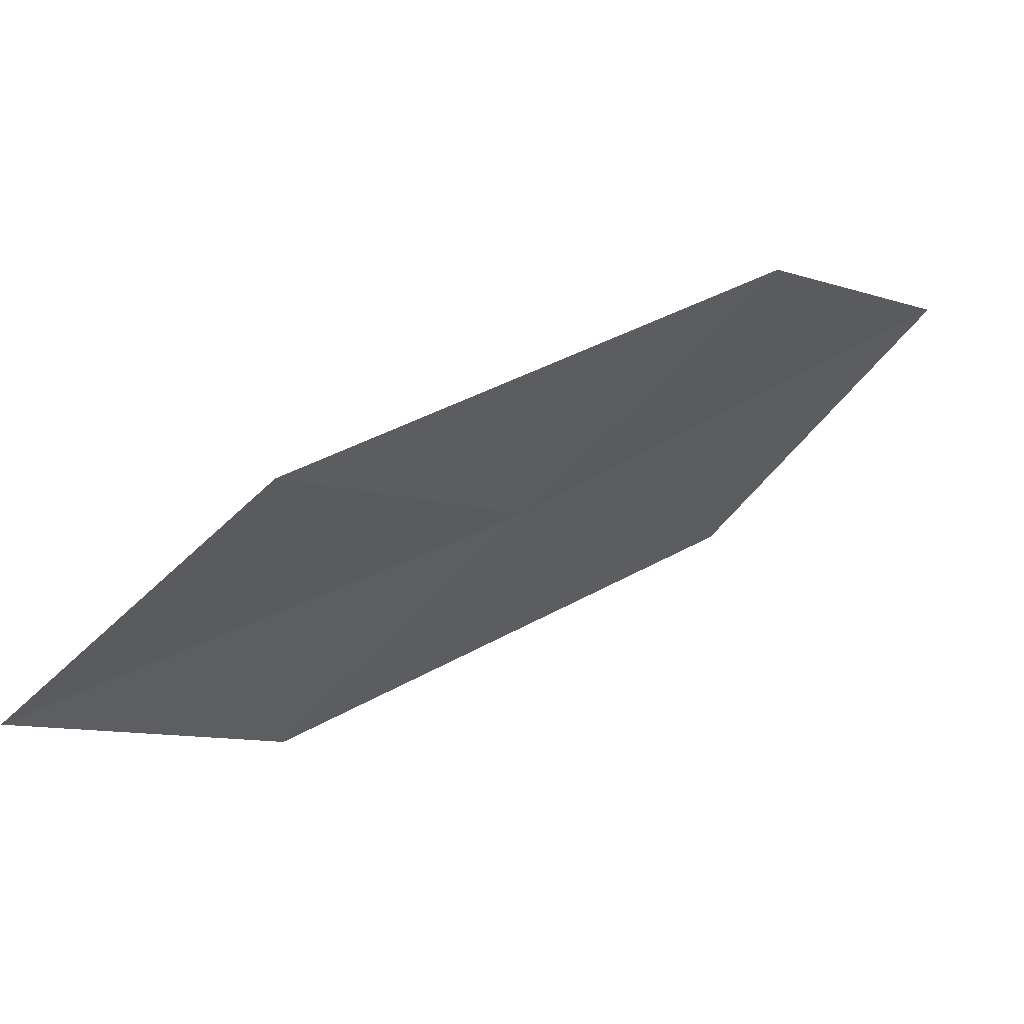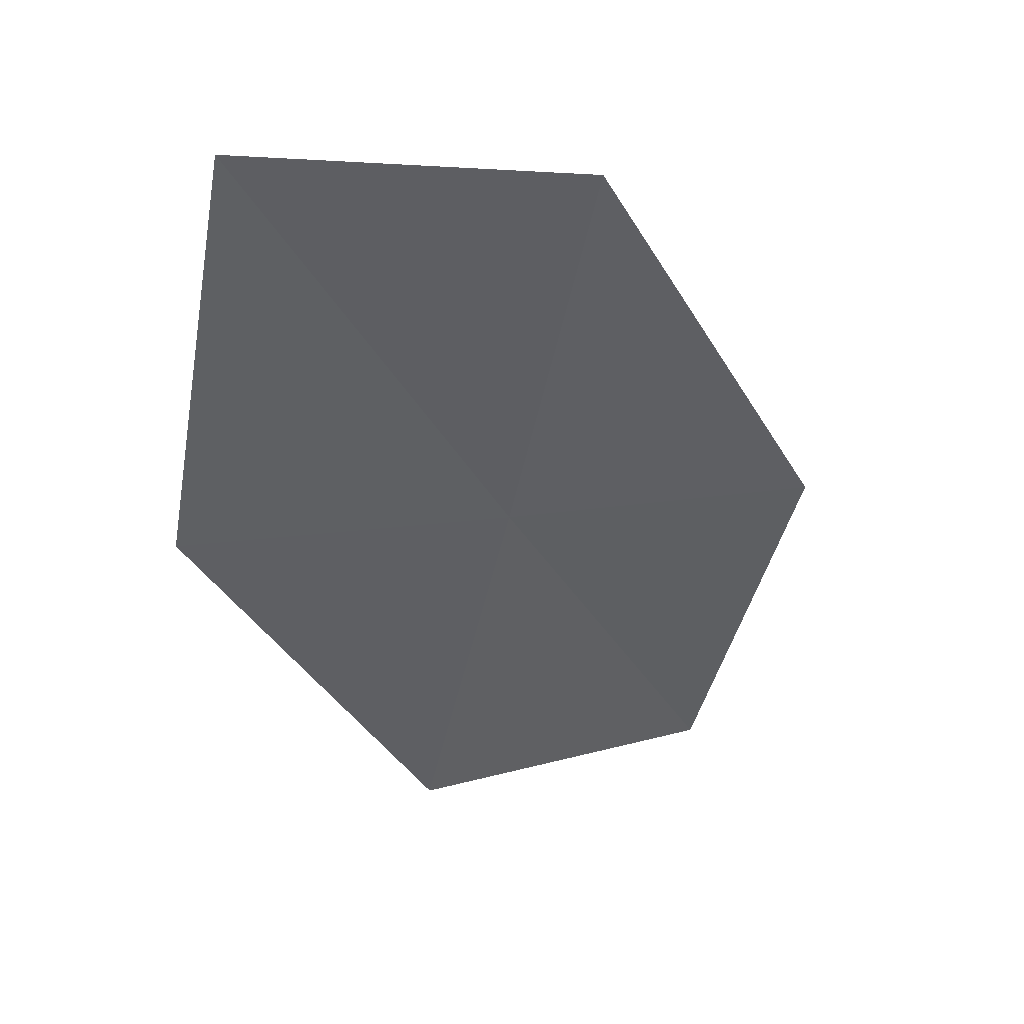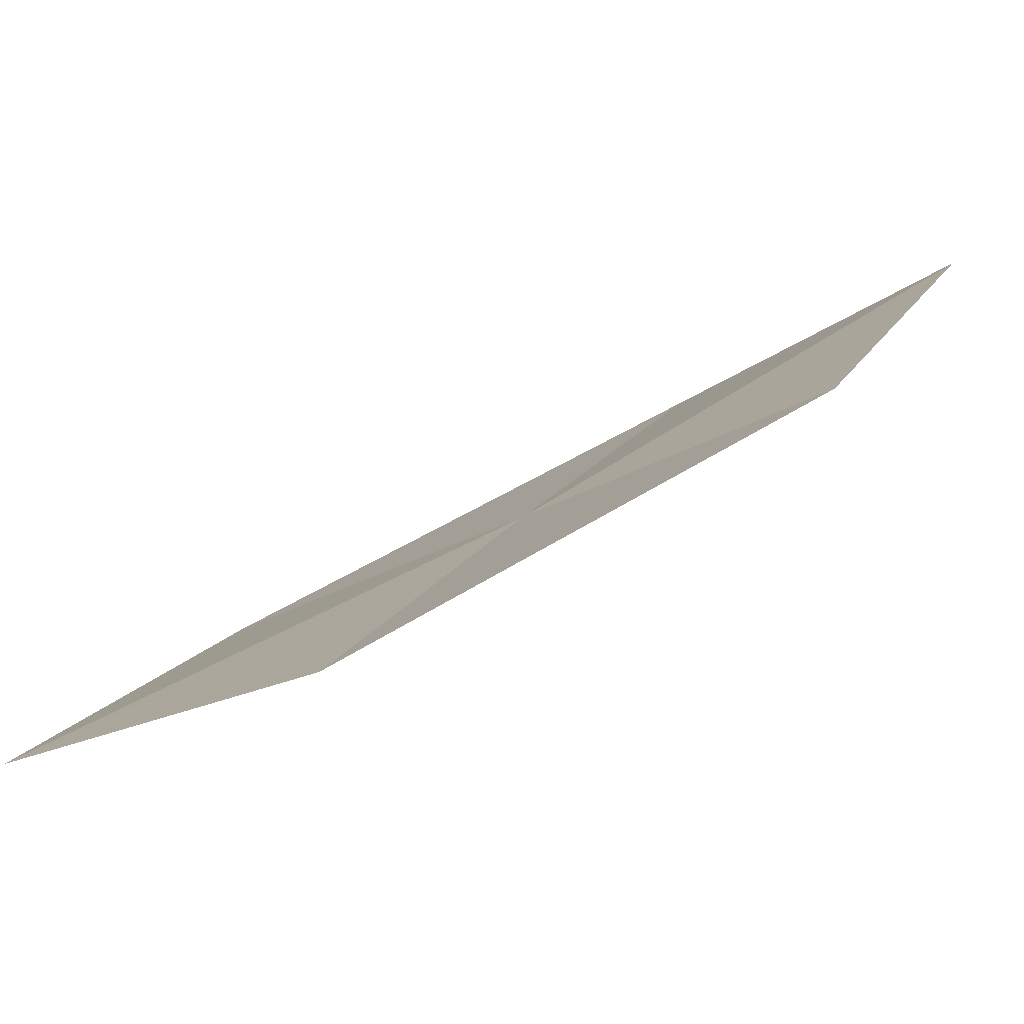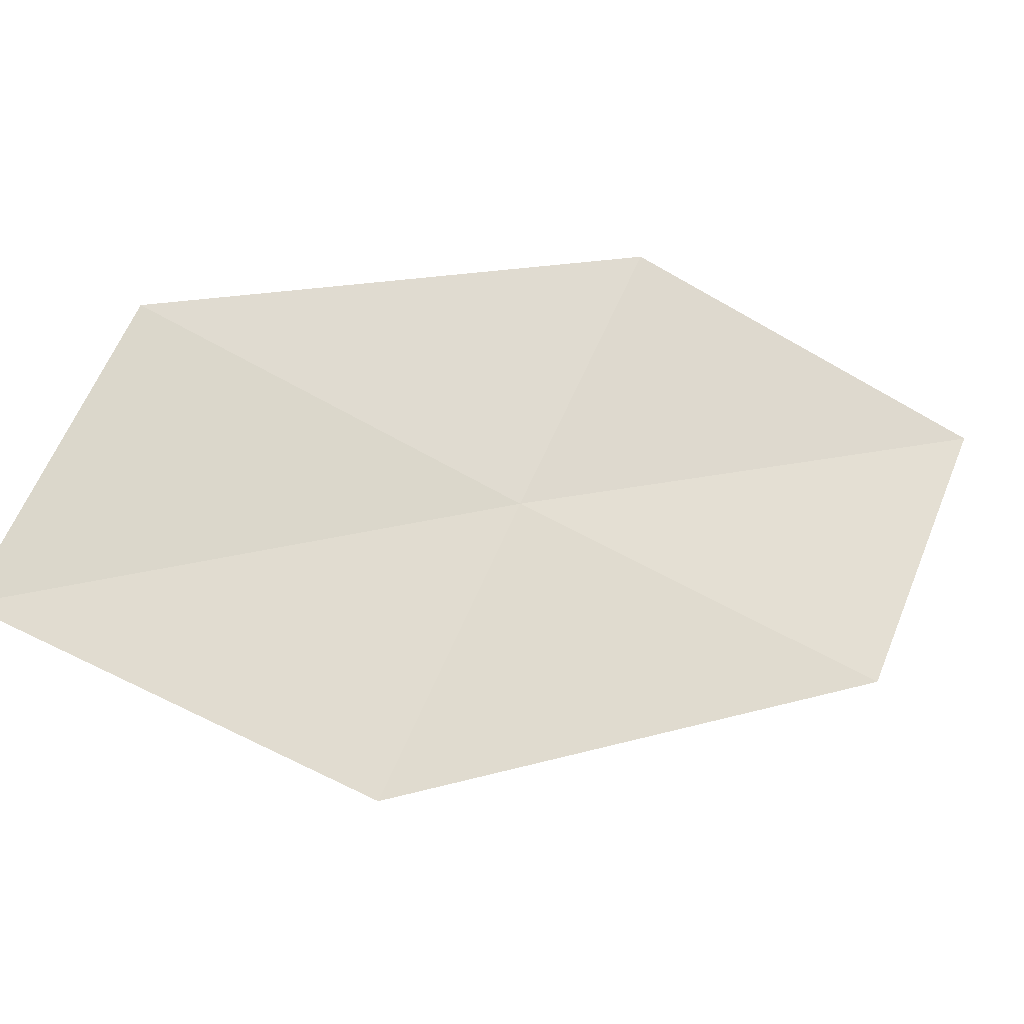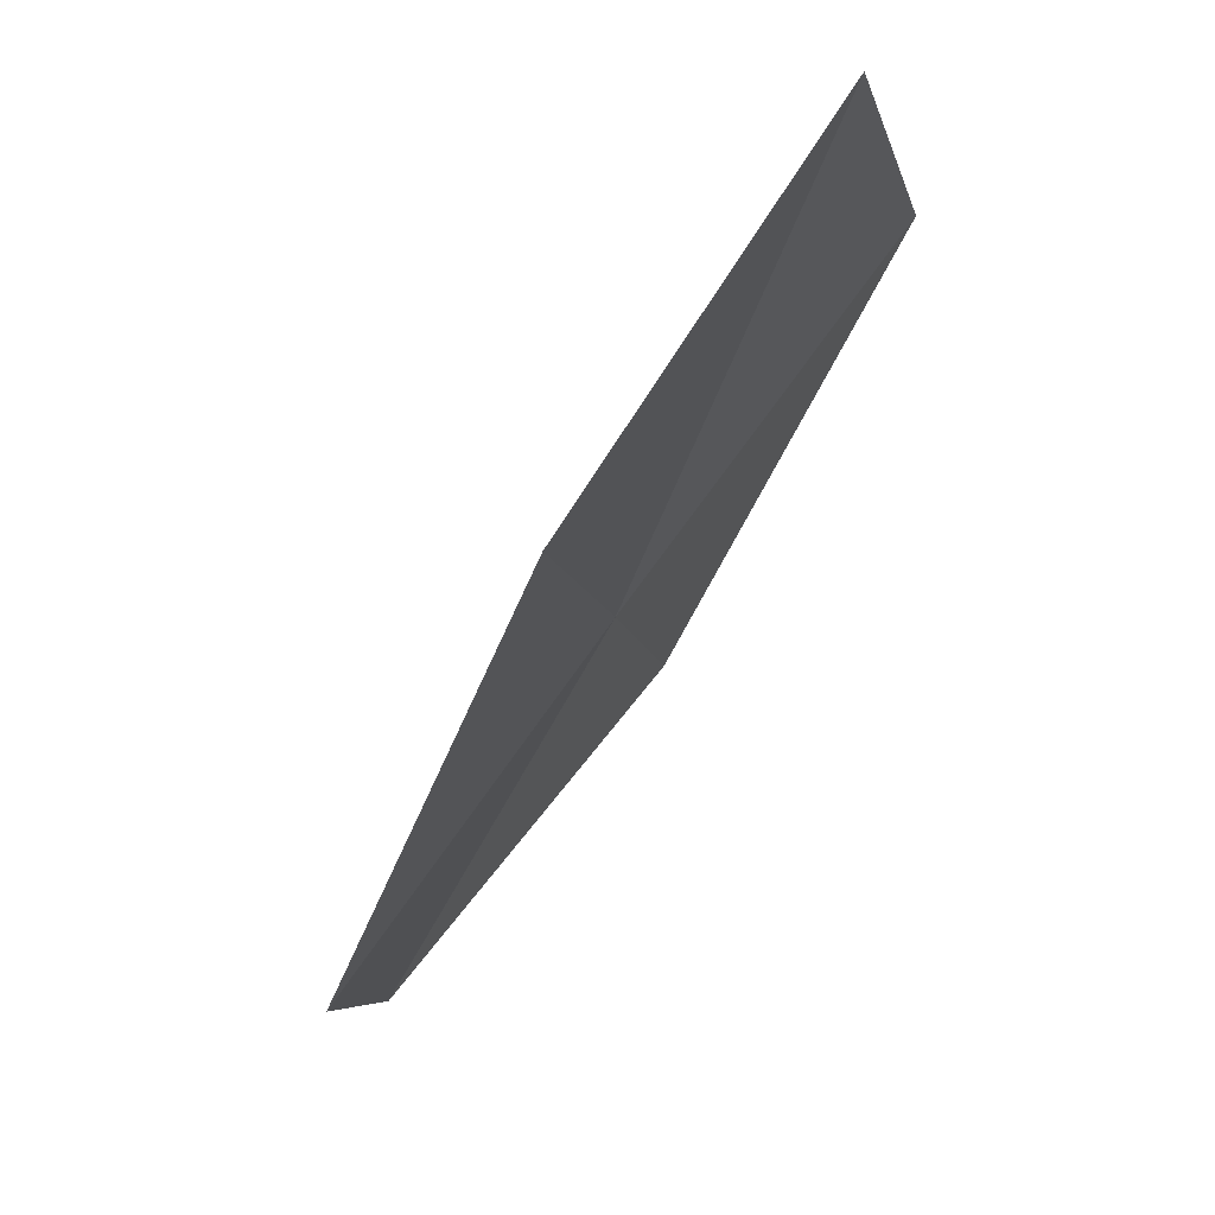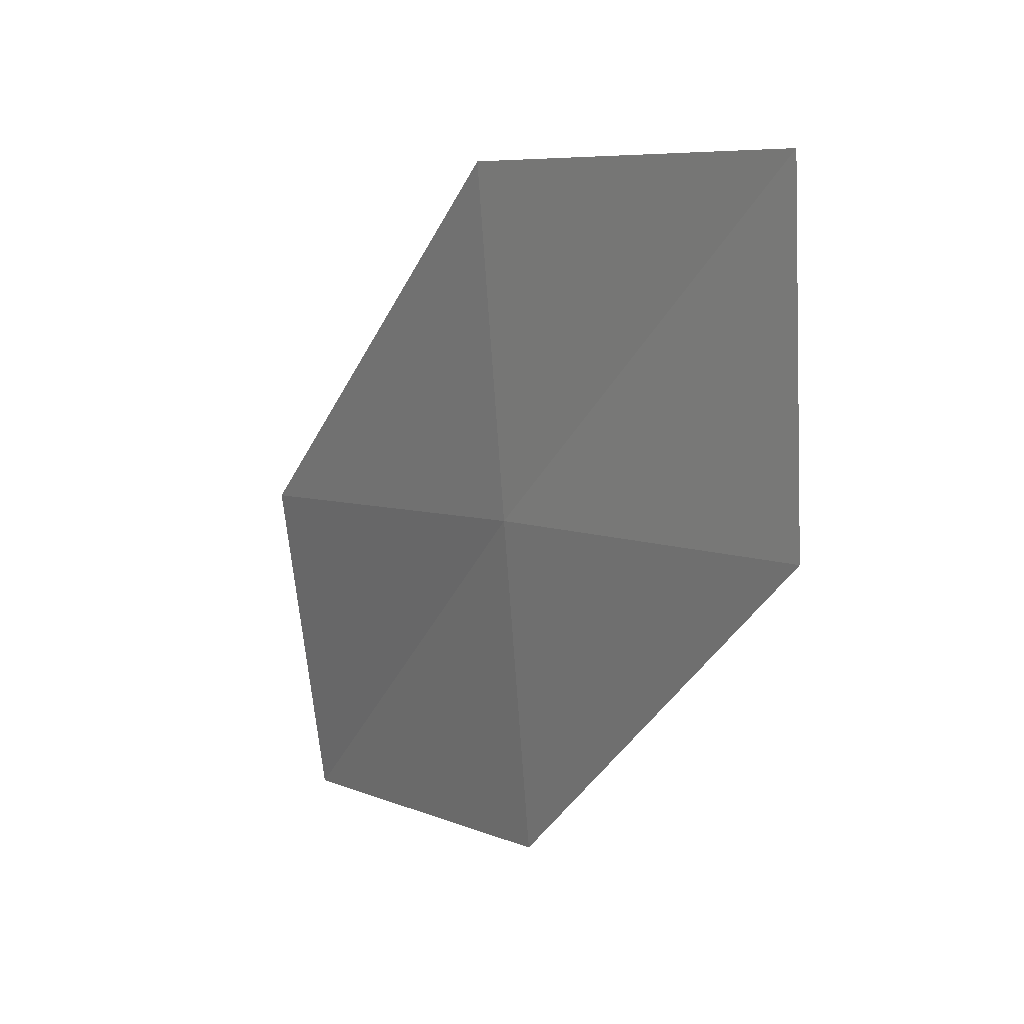
<metadata>
{"format":"obj","ext":"obj","renderer":"f3d","projection":"perspective","resolution":1024,"background":"white","views":[{"elev":-70.2,"azim":161.3,"up":"+Z"},{"elev":6.6,"azim":-92.8,"up":"+Z"},{"elev":-40.3,"azim":149.2,"up":"+Z"},{"elev":-47.0,"azim":-154.1,"up":"+Y"},{"elev":-73.9,"azim":105.9,"up":"+Y"},{"elev":-74.4,"azim":29.5,"up":"+Z"}]}
</metadata>
<code>
v -15.65 12.6 3.408
v -16.39 12.4 4.375
v -16.8 13.36 4.411
v -16.09 13.53 3.385
v -14.92 12.83 2.427
v -14.44 11.92 2.519
v -15.2 11.66 3.444
f 1 3 2
f 1 4 3
f 1 5 4
f 1 6 5
f 1 7 6
f 1 2 7

</code>
